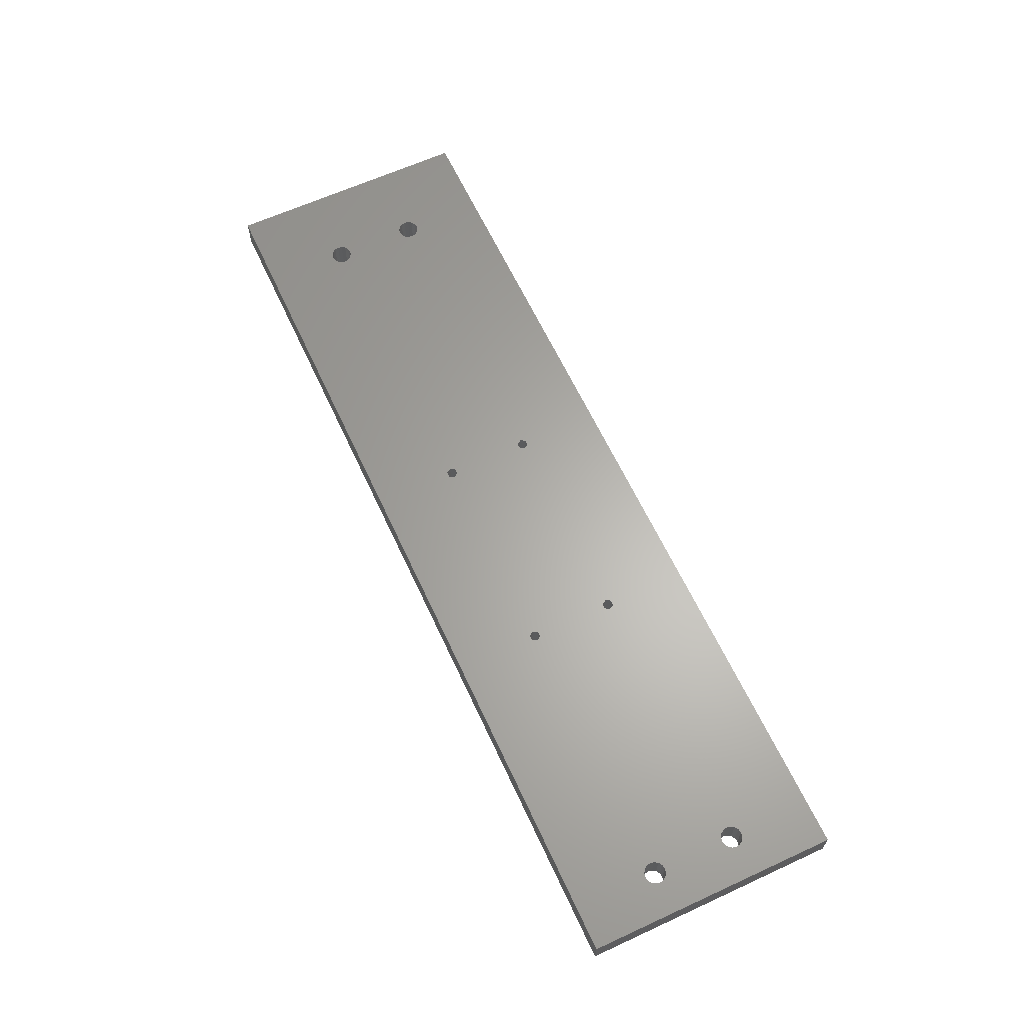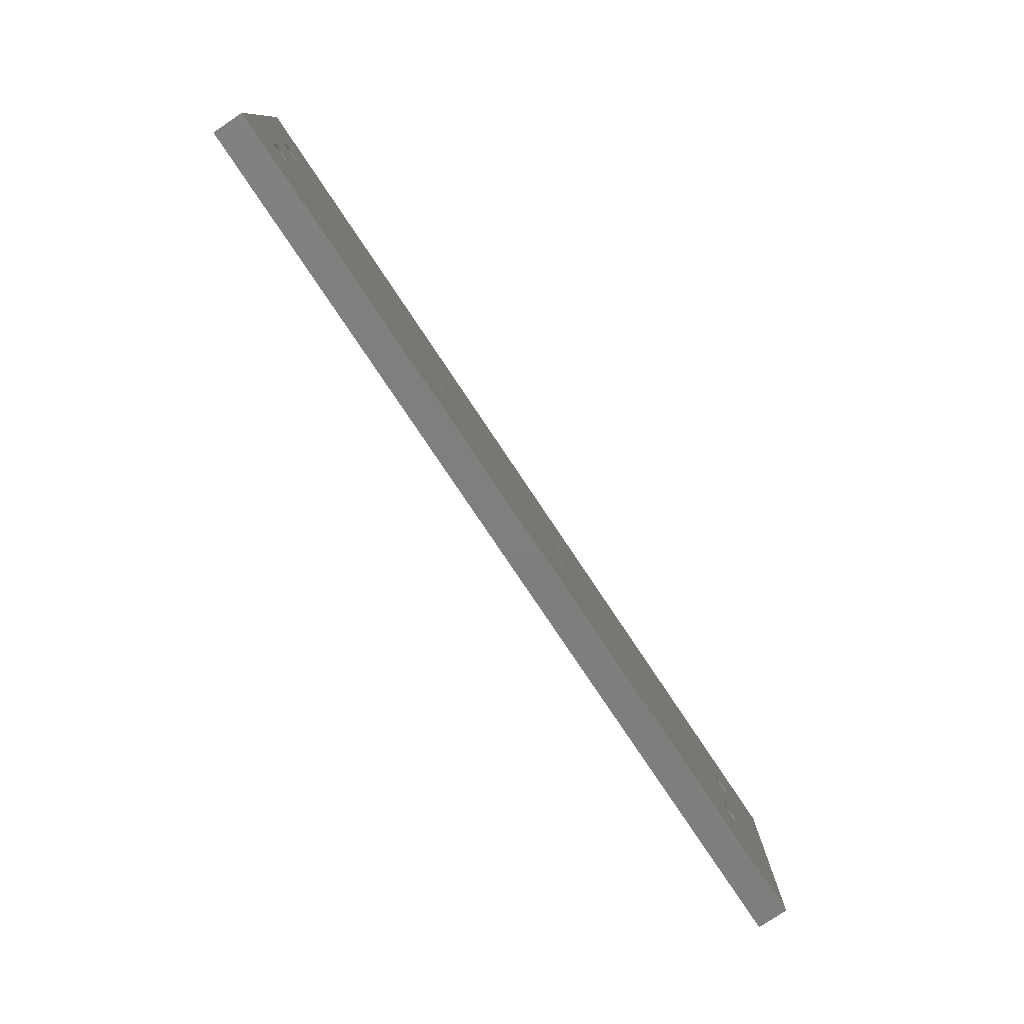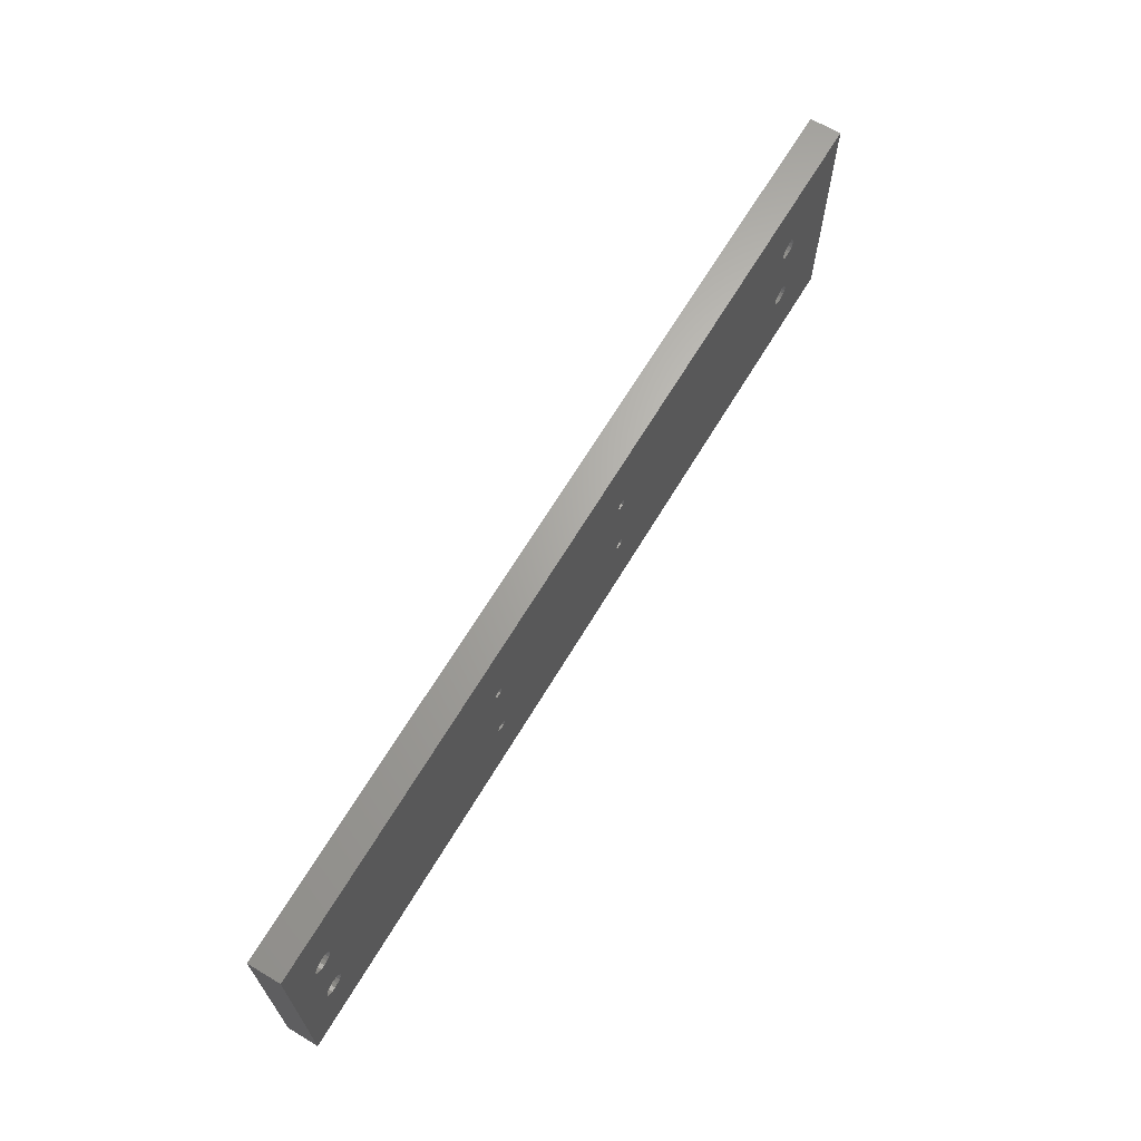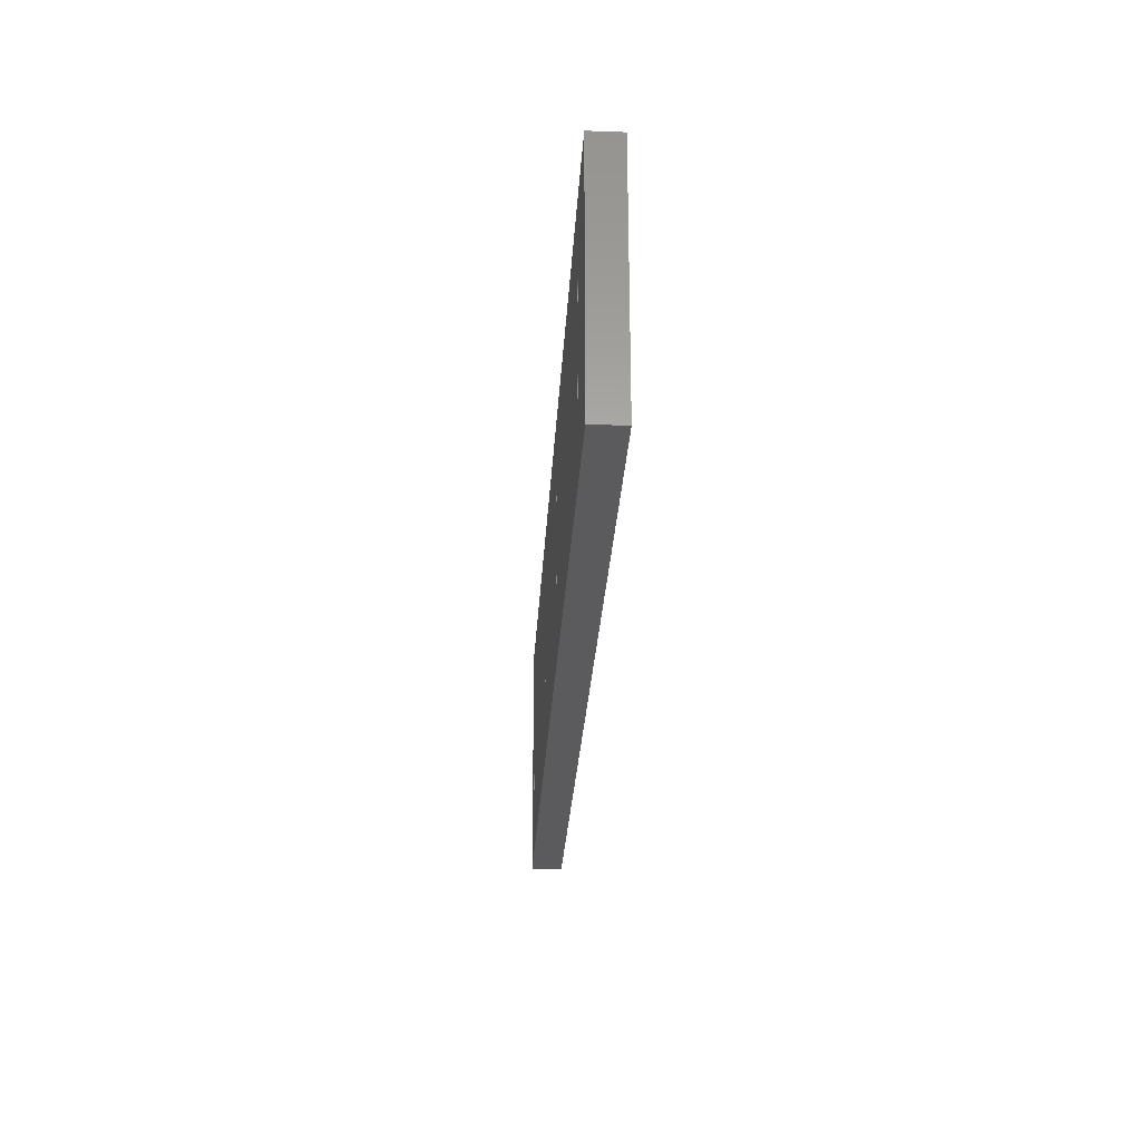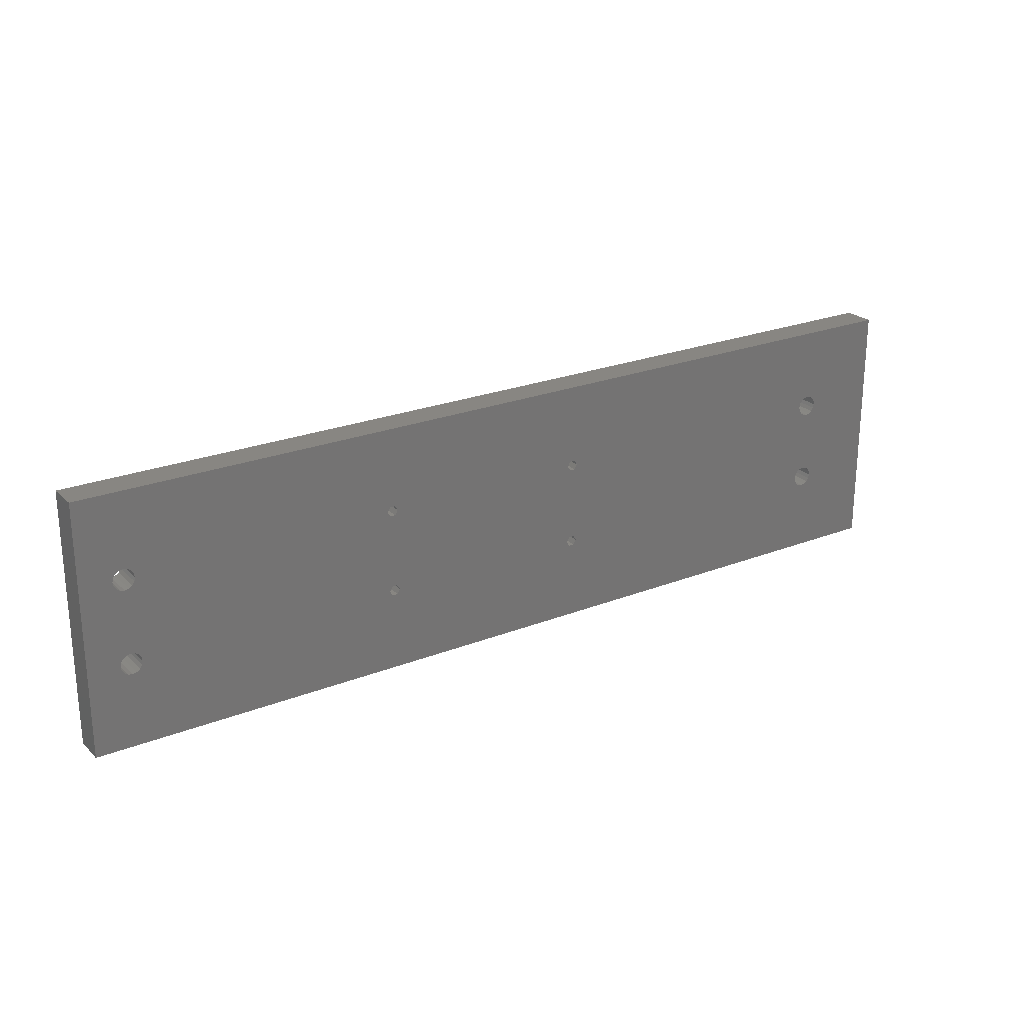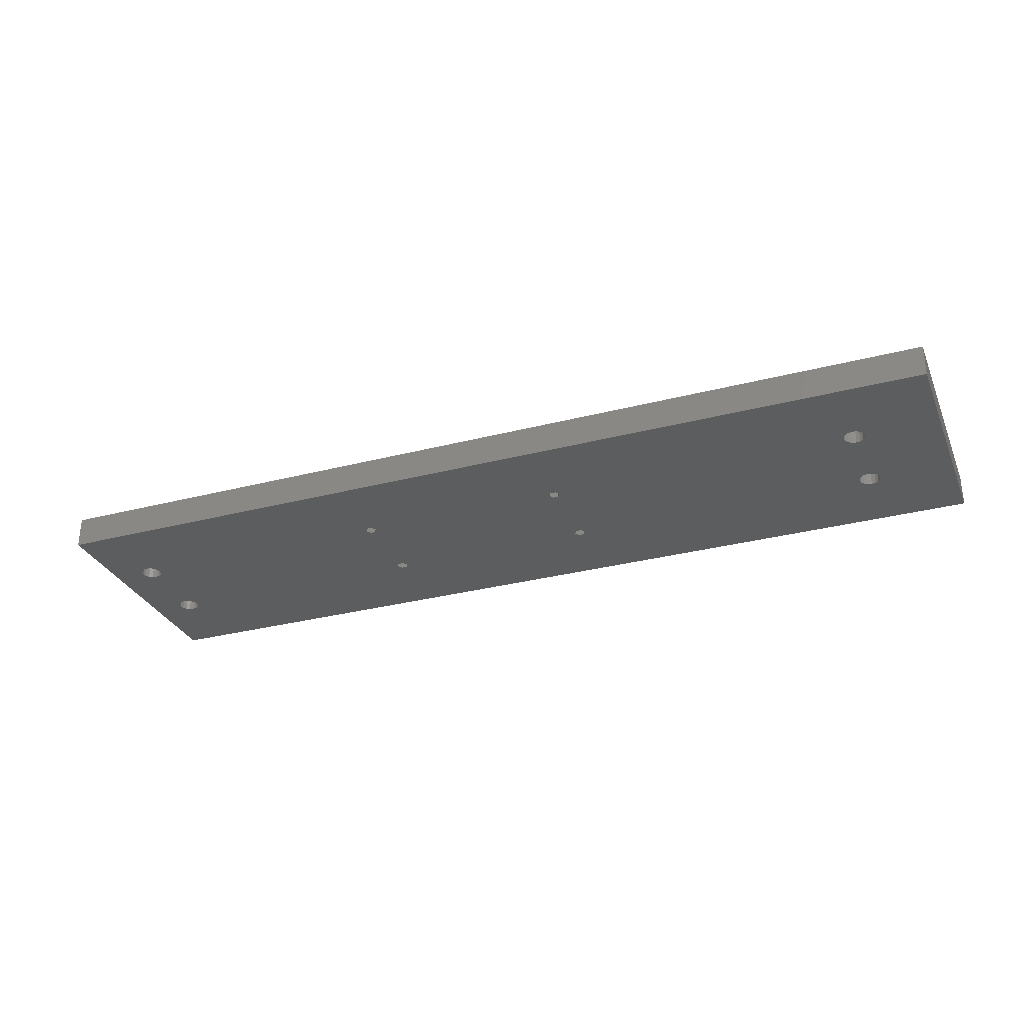
<metadata>
{"format":"stl","ext":"stl","renderer":"f3d","projection":"perspective","resolution":1024,"background":"white","views":[{"elev":63.5,"azim":-114.9,"up":"+Y"},{"elev":-78.7,"azim":-56.2,"up":"+Z"},{"elev":66.2,"azim":-59.1,"up":"+Z"},{"elev":-27.2,"azim":86.8,"up":"+Z"},{"elev":23.7,"azim":-33.4,"up":"+Z"},{"elev":-30.6,"azim":20.6,"up":"+Y"}]}
</metadata>
<code>
# stl→obj: 184 verts, 396 faces
v -5.625 0 -0.5
v -6 0 1.5
v -6 0 -1.5
v -6 0.375 -1.5
v -5.5 0 -0.625
v 5 0 -1.5
v 5 0.375 -1.5
v -5.615 0 -0.5478
v -5.588 0 -0.5884
v -5.548 0 -0.6155
v 4 0 0.625
v 5 0 1.5
v -6 0.375 1.5
v 3.952 0 0.6155
v 3.912 0 0.5884
v 3.885 0 0.5478
v 3.875 0 0.5
v 0.2825 0 0.5563
v -5.412 0 0.5884
v -5.385 0 0.5478
v -2.315 0 -0.5
v -5.452 0 0.6155
v -5.5 0 0.625
v -5.548 0 0.6155
v -5.588 0 0.5884
v -5.615 0 0.5478
v -5.625 0 0.5
v -2.283 0 0.5563
v -2.217 0 0.5563
v 0.185 0 0.5
v -2.315 0 0.5
v 0.2175 0 0.5563
v 4.115 0 0.5478
v 5 0.375 1.5
v 4.088 0 0.5884
v 4.048 0 0.6155
v 4.125 0 0.5
v 4.125 0 -0.5
v 4.115 0 -0.5478
v 3.952 0 -0.6155
v 3.912 0 -0.5884
v 0.315 0 0.5
v 4 0 -0.625
v 4.048 0 -0.6155
v 4.088 0 -0.5884
v -5.385 0 -0.5478
v -5.375 0 -0.5
v -2.283 0 -0.5563
v -5.452 0 -0.6155
v -5.412 0 -0.5884
v -2.217 0 -0.5563
v -2.185 0 -0.5
v 0.2175 0 -0.5563
v 0.2825 0 -0.5563
v 0.315 0 -0.5
v 4.125 0.375 0.5
v 4.115 0 0.4522
v 4.115 0.375 0.4522
v 4.115 0.375 0.5478
v 4.088 0.375 0.5884
v 4.048 0.375 0.6155
v 4 0.375 0.625
v 3.952 0.375 0.6155
v 3.912 0.375 0.5884
v 3.885 0.375 0.5478
v 3.885 0 -0.4522
v 3.885 0 0.4522
v 3.875 0.375 0.5
v 3.875 0 -0.5
v 3.912 0 -0.4116
v 3.912 0 0.4116
v 3.885 0.375 0.4522
v 3.952 0 -0.3845
v 3.952 0 0.3845
v 3.912 0.375 0.4116
v 4 0 -0.375
v 4 0 0.375
v 3.952 0.375 0.3845
v 4.048 0 -0.3845
v 4.048 0 0.3845
v 4 0.375 0.375
v 4.088 0 -0.4116
v 4.088 0 0.4116
v 4.048 0.375 0.3845
v 4.115 0 -0.4522
v 4.088 0.375 0.4116
v 4.125 0.375 -0.5
v 4.115 0.375 -0.5478
v 4.115 0.375 -0.4522
v 4.088 0.375 -0.4116
v 4.048 0.375 -0.3845
v 4 0.375 -0.375
v 3.952 0.375 -0.3845
v 3.912 0.375 -0.4116
v 3.885 0.375 -0.4522
v 3.885 0 -0.5478
v 3.875 0.375 -0.5
v 3.885 0.375 -0.5478
v 3.912 0.375 -0.5884
v 3.952 0.375 -0.6155
v 4 0.375 -0.625
v 4.048 0.375 -0.6155
v 4.088 0.375 -0.5884
v -5.375 0 0.5
v -5.375 0.375 0.5
v -5.385 0 0.4522
v -5.385 0.375 0.4522
v -5.385 0.375 0.5478
v -5.412 0.375 0.5884
v -5.452 0.375 0.6155
v -5.5 0.375 0.625
v -5.548 0.375 0.6155
v -5.588 0.375 0.5884
v -5.615 0.375 0.5478
v -5.615 0 -0.4522
v -5.615 0 0.4522
v -5.625 0.375 0.5
v -5.588 0 -0.4116
v -5.588 0 0.4116
v -5.615 0.375 0.4522
v -5.548 0 -0.3845
v -5.548 0 0.3845
v -5.588 0.375 0.4116
v -5.5 0 -0.375
v -5.5 0 0.375
v -5.548 0.375 0.3845
v -5.452 0 -0.3845
v -5.452 0 0.3845
v -5.5 0.375 0.375
v -5.412 0 -0.4116
v -5.412 0 0.4116
v -5.452 0.375 0.3845
v -5.385 0 -0.4522
v -5.412 0.375 0.4116
v -5.375 0.375 -0.5
v -5.385 0.375 -0.5478
v -5.385 0.375 -0.4522
v -5.412 0.375 -0.4116
v -5.452 0.375 -0.3845
v -5.5 0.375 -0.375
v -5.548 0.375 -0.3845
v -5.588 0.375 -0.4116
v -5.615 0.375 -0.4522
v -5.625 0.375 -0.5
v -5.615 0.375 -0.5478
v -5.588 0.375 -0.5884
v -5.548 0.375 -0.6155
v -5.5 0.375 -0.625
v -5.452 0.375 -0.6155
v -5.412 0.375 -0.5884
v 0.185 0 -0.5
v -2.185 0 0.5
v -2.185 0.375 0.5
v -2.217 0 0.4437
v -2.217 0.375 0.4437
v -2.217 0.375 0.5563
v -2.283 0.375 0.5563
v -2.283 0 -0.4437
v -2.283 0 0.4437
v -2.315 0.375 0.5
v -2.217 0 -0.4437
v -2.283 0.375 0.4437
v -2.185 0.375 -0.5
v -2.217 0.375 -0.5563
v -2.217 0.375 -0.4437
v -2.283 0.375 -0.4437
v -2.315 0.375 -0.5
v -2.283 0.375 -0.5563
v 0.2825 0 0.4437
v 0.2825 0 -0.4437
v 0.315 0.375 -0.5
v 0.2825 0.375 -0.5563
v 0.2175 0 0.4437
v 0.2175 0 -0.4437
v 0.2825 0.375 -0.4437
v 0.2175 0.375 -0.4437
v 0.185 0.375 -0.5
v 0.2175 0.375 -0.5563
v 0.315 0.375 0.5
v 0.2825 0.375 0.4437
v 0.2825 0.375 0.5563
v 0.2175 0.375 0.5563
v 0.185 0.375 0.5
v 0.2175 0.375 0.4437
f 1 2 3
f 4 3 2
f 5 3 6
f 7 6 3
f 8 1 3
f 9 8 3
f 10 9 3
f 5 10 3
f 7 3 4
f 11 12 2
f 13 2 12
f 14 11 2
f 15 14 2
f 16 15 2
f 17 16 2
f 18 17 2
f 19 20 2
f 21 2 20
f 22 19 2
f 23 22 2
f 24 23 2
f 25 24 2
f 26 25 2
f 27 26 2
f 1 27 2
f 28 29 2
f 30 2 29
f 31 28 2
f 21 31 2
f 32 18 2
f 30 32 2
f 13 4 2
f 33 6 12
f 34 12 6
f 35 33 12
f 36 35 12
f 11 36 12
f 13 12 34
f 33 37 6
f 38 6 37
f 39 6 38
f 40 41 6
f 42 6 41
f 43 40 6
f 44 43 6
f 45 44 6
f 39 45 6
f 46 6 47
f 48 47 6
f 49 5 6
f 50 49 6
f 46 50 6
f 51 6 52
f 53 52 6
f 51 48 6
f 54 6 55
f 42 55 6
f 54 53 6
f 34 6 7
f 56 37 33
f 38 37 57
f 58 57 37
f 58 37 56
f 59 33 35
f 59 56 33
f 60 35 36
f 59 35 60
f 61 36 11
f 60 36 61
f 62 11 14
f 61 11 62
f 63 14 15
f 62 14 63
f 64 15 16
f 63 15 64
f 65 16 17
f 64 16 65
f 66 67 17
f 68 17 67
f 69 66 17
f 18 69 17
f 65 17 68
f 70 71 67
f 72 67 71
f 66 70 67
f 68 67 72
f 73 74 71
f 75 71 74
f 70 73 71
f 72 71 75
f 76 77 74
f 78 74 77
f 73 76 74
f 75 74 78
f 79 80 77
f 81 77 80
f 76 79 77
f 78 77 81
f 82 83 80
f 84 80 83
f 79 82 80
f 81 80 84
f 85 57 83
f 86 83 57
f 82 85 83
f 84 83 86
f 85 38 57
f 86 57 58
f 87 38 85
f 88 39 38
f 88 38 87
f 89 85 82
f 89 87 85
f 90 82 79
f 89 82 90
f 91 79 76
f 90 79 91
f 92 76 73
f 91 76 92
f 93 73 70
f 92 73 93
f 94 70 66
f 93 70 94
f 95 66 69
f 94 66 95
f 42 96 69
f 97 69 96
f 18 42 69
f 95 69 97
f 42 41 96
f 98 96 41
f 97 96 98
f 99 41 40
f 98 41 99
f 100 40 43
f 99 40 100
f 101 43 44
f 100 43 101
f 102 44 45
f 101 44 102
f 103 45 39
f 102 45 103
f 103 39 88
f 21 20 104
f 105 104 20
f 47 104 106
f 107 106 104
f 48 104 47
f 48 21 104
f 107 104 105
f 108 20 19
f 108 105 20
f 109 19 22
f 108 19 109
f 110 22 23
f 109 22 110
f 111 23 24
f 110 23 111
f 112 24 25
f 111 24 112
f 113 25 26
f 112 25 113
f 114 26 27
f 113 26 114
f 115 116 27
f 117 27 116
f 1 115 27
f 114 27 117
f 118 119 116
f 120 116 119
f 115 118 116
f 117 116 120
f 121 122 119
f 123 119 122
f 118 121 119
f 120 119 123
f 124 125 122
f 126 122 125
f 121 124 122
f 123 122 126
f 127 128 125
f 129 125 128
f 124 127 125
f 126 125 129
f 130 131 128
f 132 128 131
f 127 130 128
f 129 128 132
f 133 106 131
f 134 131 106
f 130 133 131
f 132 131 134
f 133 47 106
f 134 106 107
f 135 47 133
f 136 46 47
f 136 47 135
f 137 133 130
f 137 135 133
f 138 130 127
f 137 130 138
f 139 127 124
f 138 127 139
f 140 124 121
f 139 124 140
f 141 121 118
f 140 121 141
f 142 118 115
f 141 118 142
f 143 115 1
f 142 115 143
f 144 1 8
f 143 1 144
f 145 8 9
f 144 8 145
f 146 9 10
f 145 9 146
f 147 10 5
f 146 10 147
f 148 5 49
f 147 5 148
f 149 49 50
f 148 49 149
f 150 50 46
f 149 50 150
f 150 46 136
f 151 29 152
f 153 152 29
f 52 152 154
f 155 154 152
f 53 152 52
f 53 151 152
f 155 152 153
f 156 29 28
f 30 29 151
f 156 153 29
f 157 28 31
f 156 28 157
f 158 159 31
f 160 31 159
f 21 158 31
f 157 31 160
f 161 154 159
f 162 159 154
f 158 161 159
f 160 159 162
f 161 52 154
f 162 154 155
f 163 52 161
f 164 51 52
f 164 52 163
f 165 161 158
f 165 163 161
f 166 158 21
f 165 158 166
f 167 21 48
f 166 21 167
f 168 48 51
f 167 48 168
f 168 51 164
f 169 170 55
f 171 55 170
f 172 54 55
f 169 55 42
f 172 55 171
f 173 174 170
f 175 170 174
f 169 173 170
f 175 171 170
f 30 151 174
f 176 174 151
f 173 30 174
f 175 174 176
f 177 151 53
f 176 151 177
f 178 53 54
f 177 53 178
f 178 54 172
f 179 42 18
f 180 169 42
f 180 42 179
f 181 18 32
f 181 179 18
f 182 32 30
f 181 32 182
f 183 30 173
f 182 30 183
f 184 173 169
f 183 173 184
f 184 169 180
f 101 7 4
f 117 4 13
f 100 101 4
f 99 100 4
f 98 99 4
f 97 98 4
f 172 97 4
f 144 4 117
f 150 136 4
f 160 4 136
f 149 150 4
f 148 149 4
f 147 148 4
f 146 147 4
f 145 146 4
f 144 145 4
f 167 4 160
f 168 164 4
f 177 4 164
f 167 168 4
f 178 172 4
f 177 178 4
f 88 34 7
f 103 88 7
f 102 103 7
f 101 102 7
f 111 13 34
f 59 34 56
f 87 56 34
f 63 64 34
f 171 34 64
f 62 63 34
f 61 62 34
f 60 61 34
f 59 60 34
f 88 87 34
f 108 34 105
f 157 105 34
f 110 111 34
f 109 110 34
f 108 109 34
f 156 34 153
f 182 153 34
f 156 157 34
f 179 34 171
f 181 34 179
f 181 182 34
f 114 117 13
f 113 114 13
f 112 113 13
f 111 112 13
f 89 58 56
f 89 56 87
f 90 86 58
f 89 90 58
f 91 84 86
f 90 91 86
f 92 81 84
f 91 92 84
f 93 78 81
f 92 93 81
f 94 75 78
f 93 94 78
f 95 72 75
f 94 95 75
f 97 68 72
f 95 97 72
f 171 65 68
f 172 68 97
f 172 171 68
f 171 64 65
f 137 107 105
f 137 105 135
f 157 135 105
f 138 134 107
f 137 138 107
f 139 132 134
f 138 139 134
f 140 129 132
f 139 140 132
f 141 126 129
f 140 141 129
f 142 123 126
f 141 142 126
f 143 120 123
f 142 143 123
f 144 117 120
f 143 144 120
f 160 136 135
f 157 160 135
f 165 155 153
f 165 153 163
f 182 163 153
f 166 162 155
f 165 166 155
f 167 160 162
f 166 167 162
f 183 164 163
f 182 183 163
f 183 177 164
f 179 171 175
f 184 176 177
f 183 184 177
f 180 175 176
f 184 180 176
f 180 179 175

</code>
